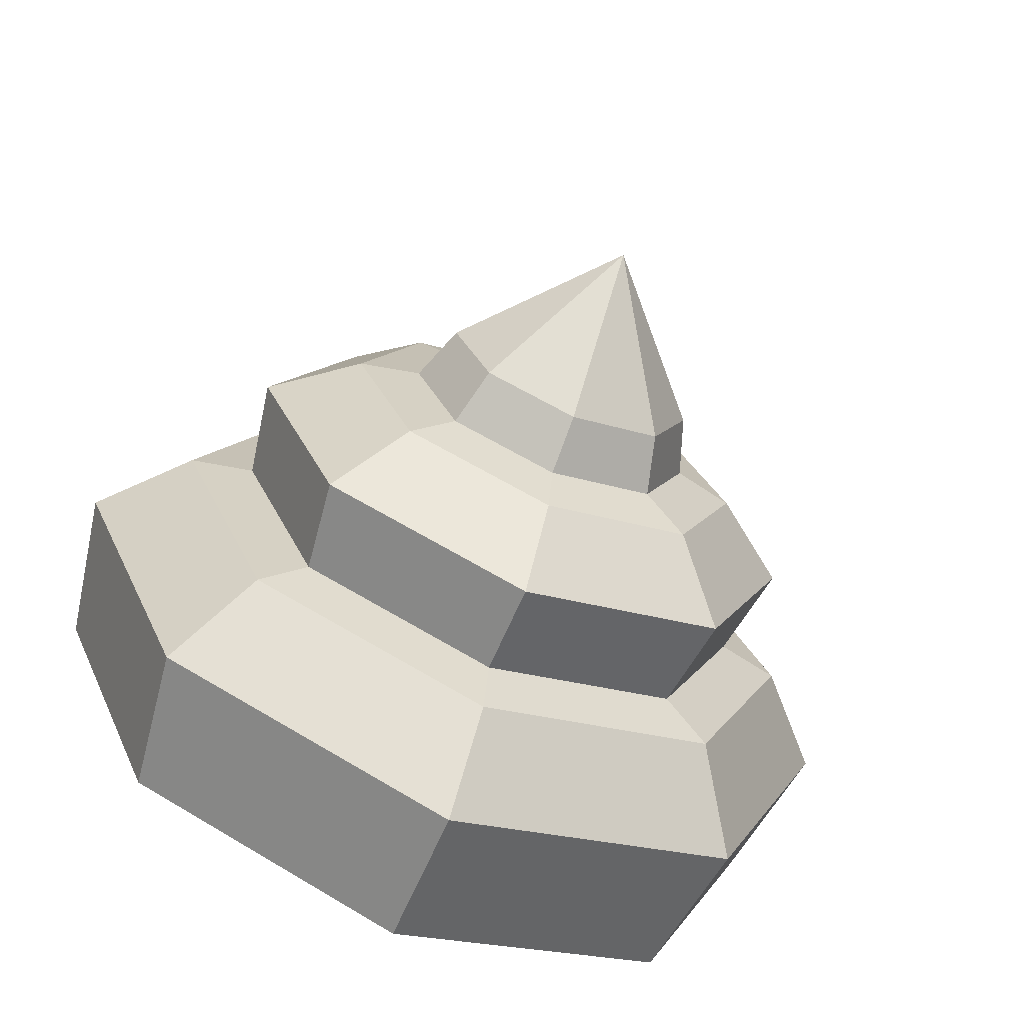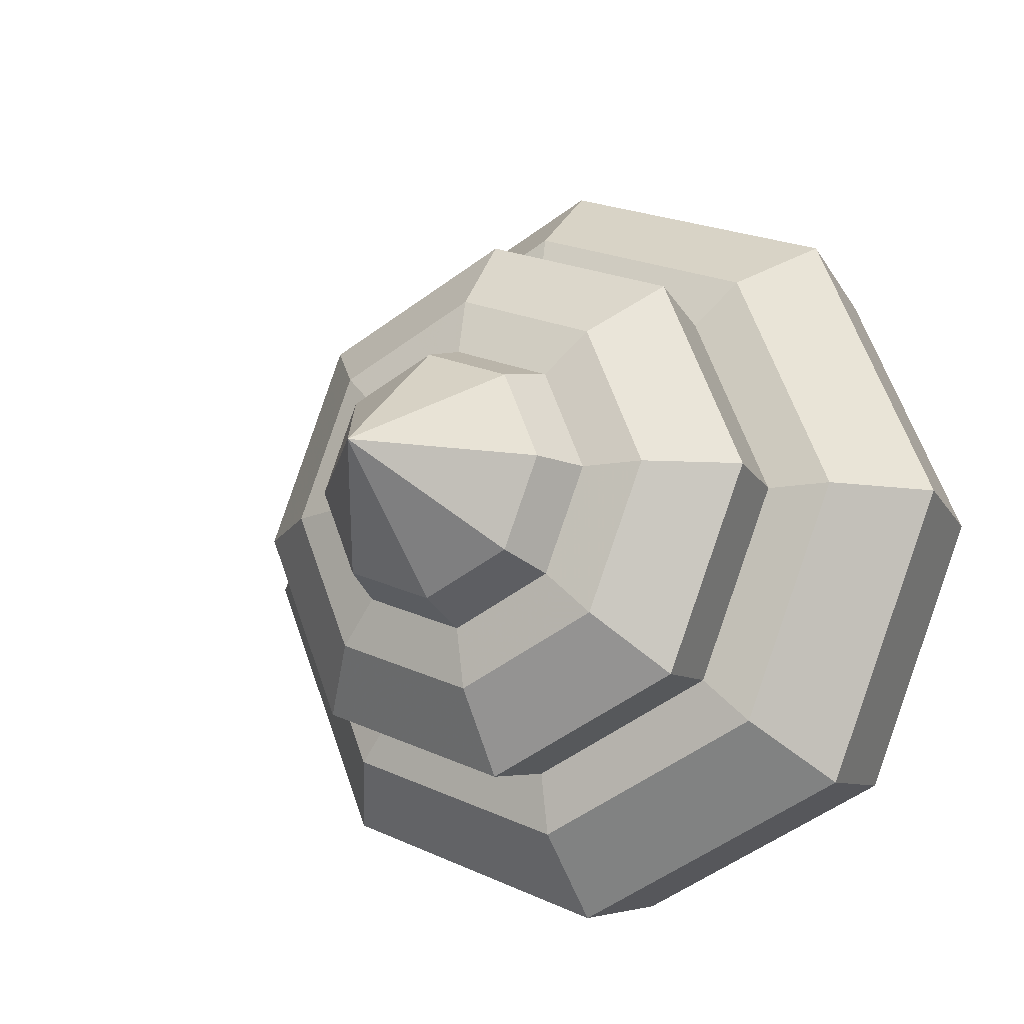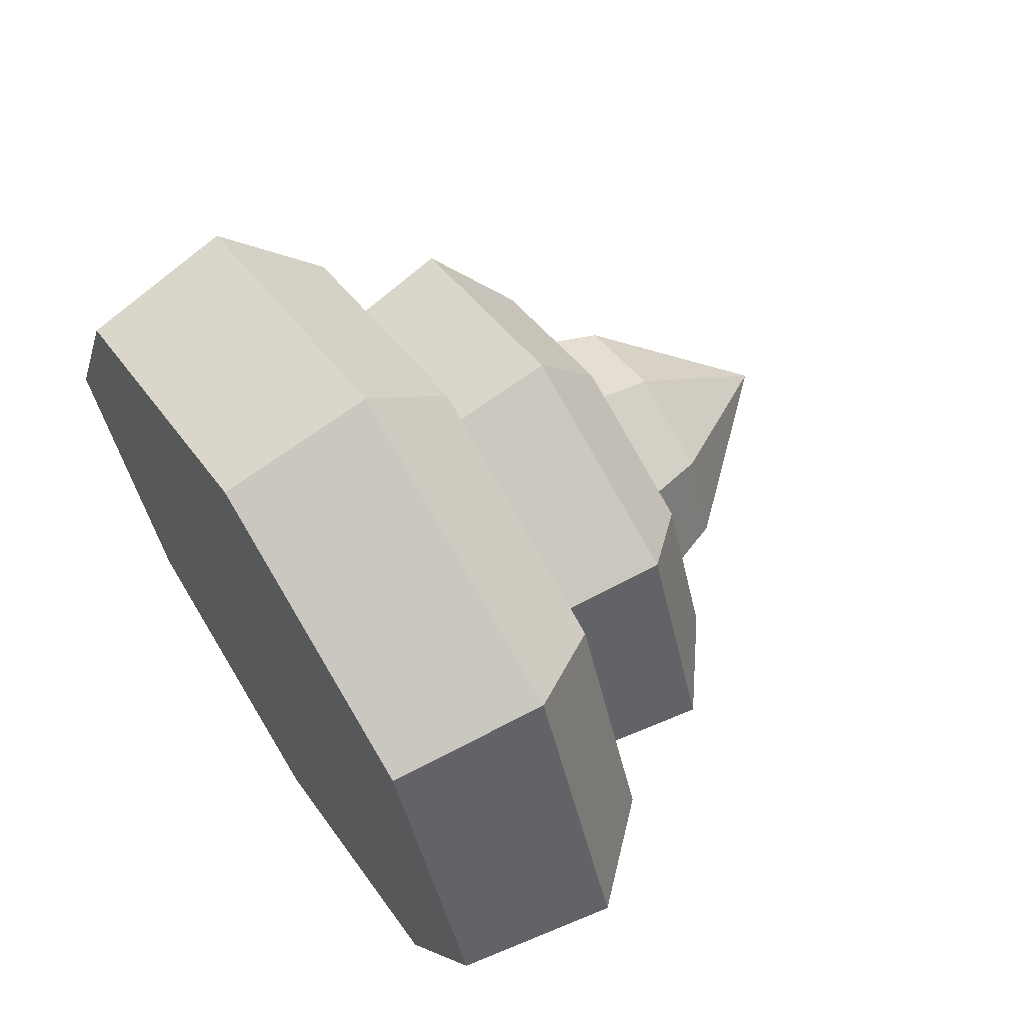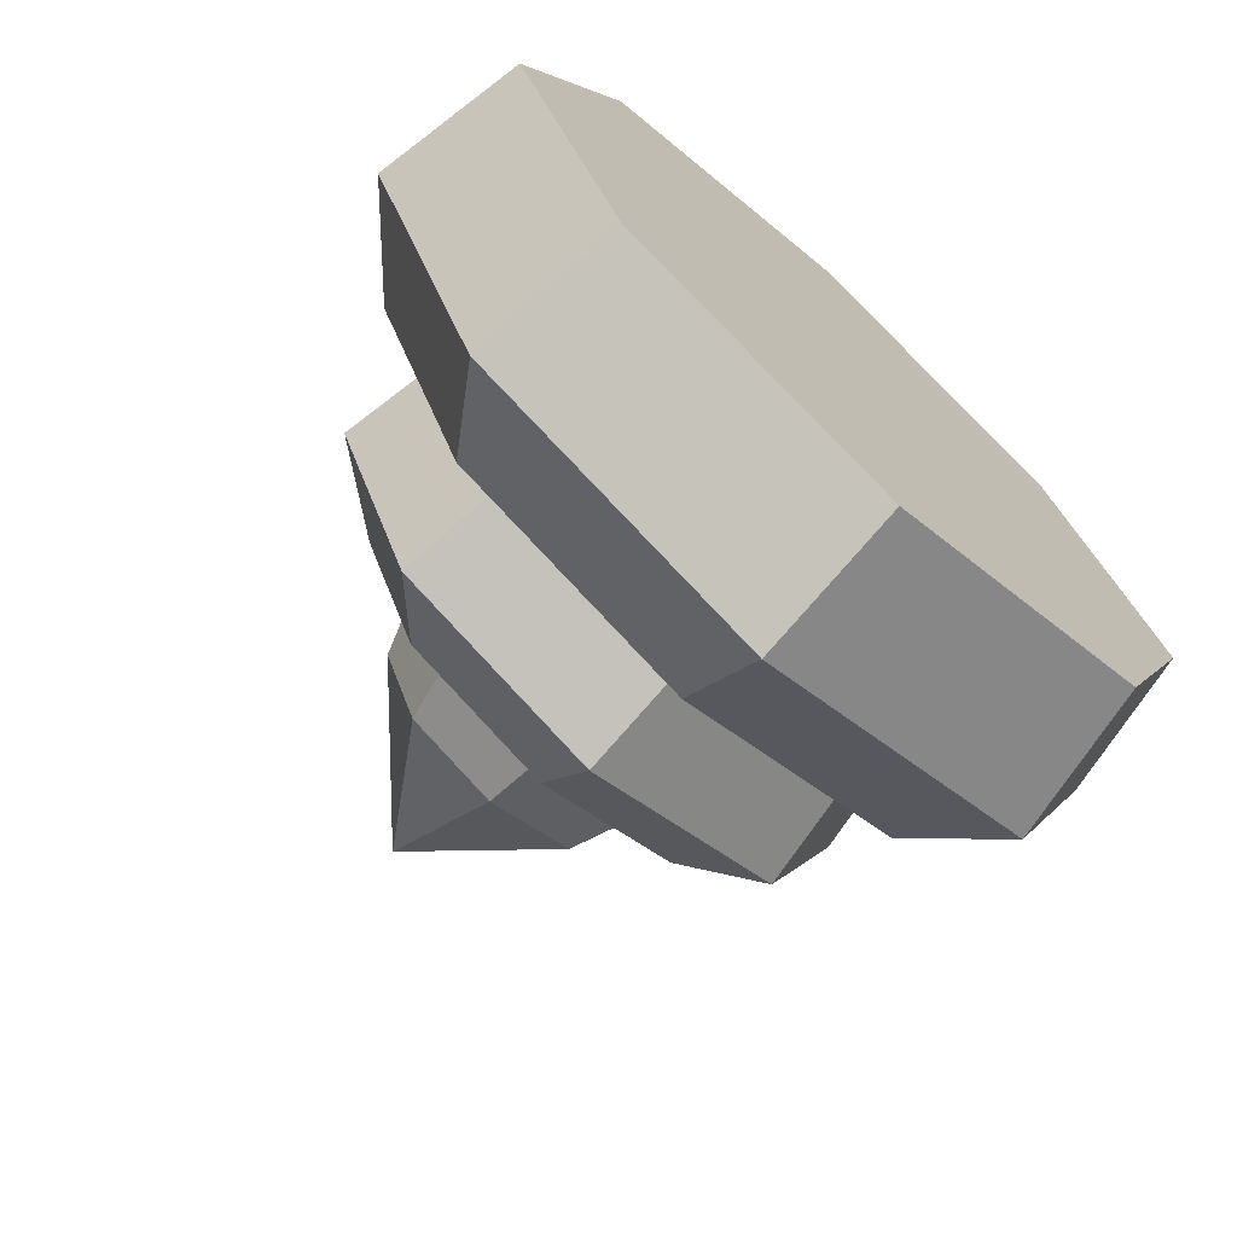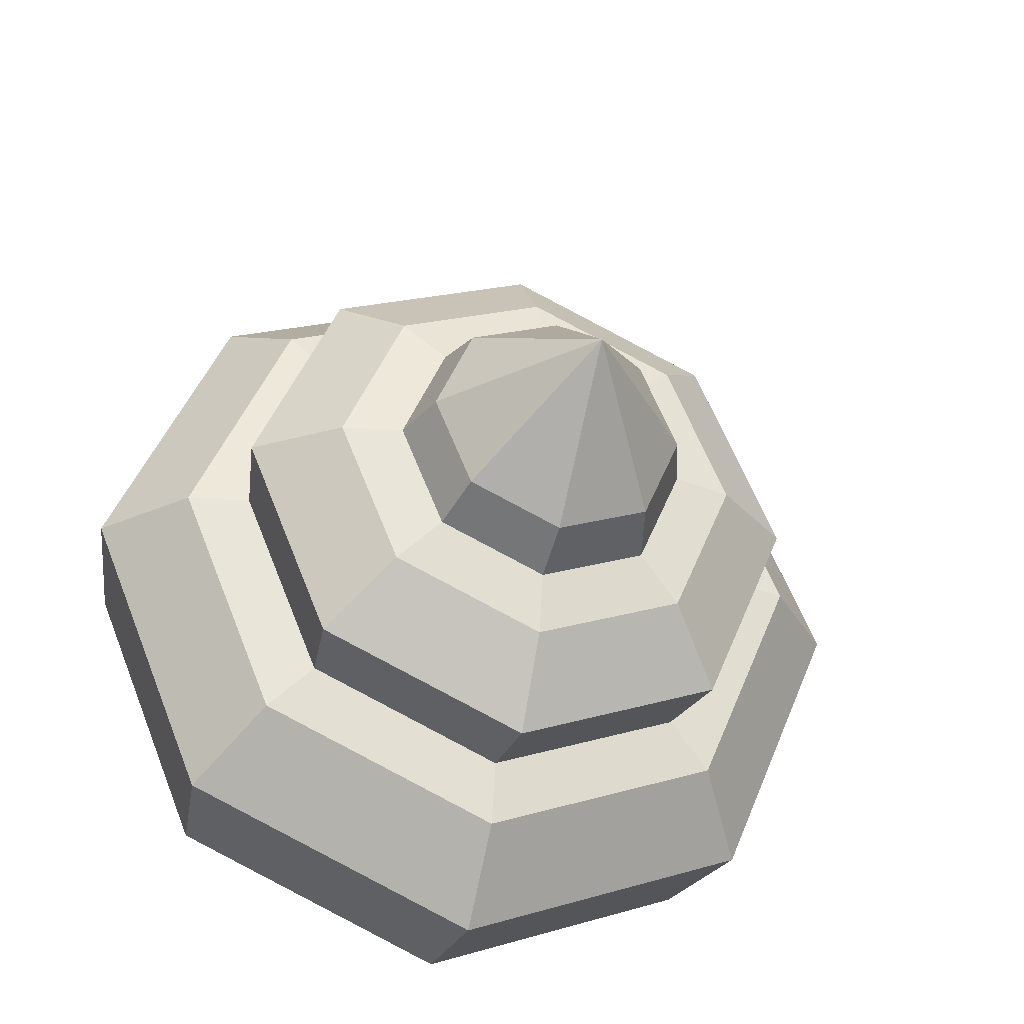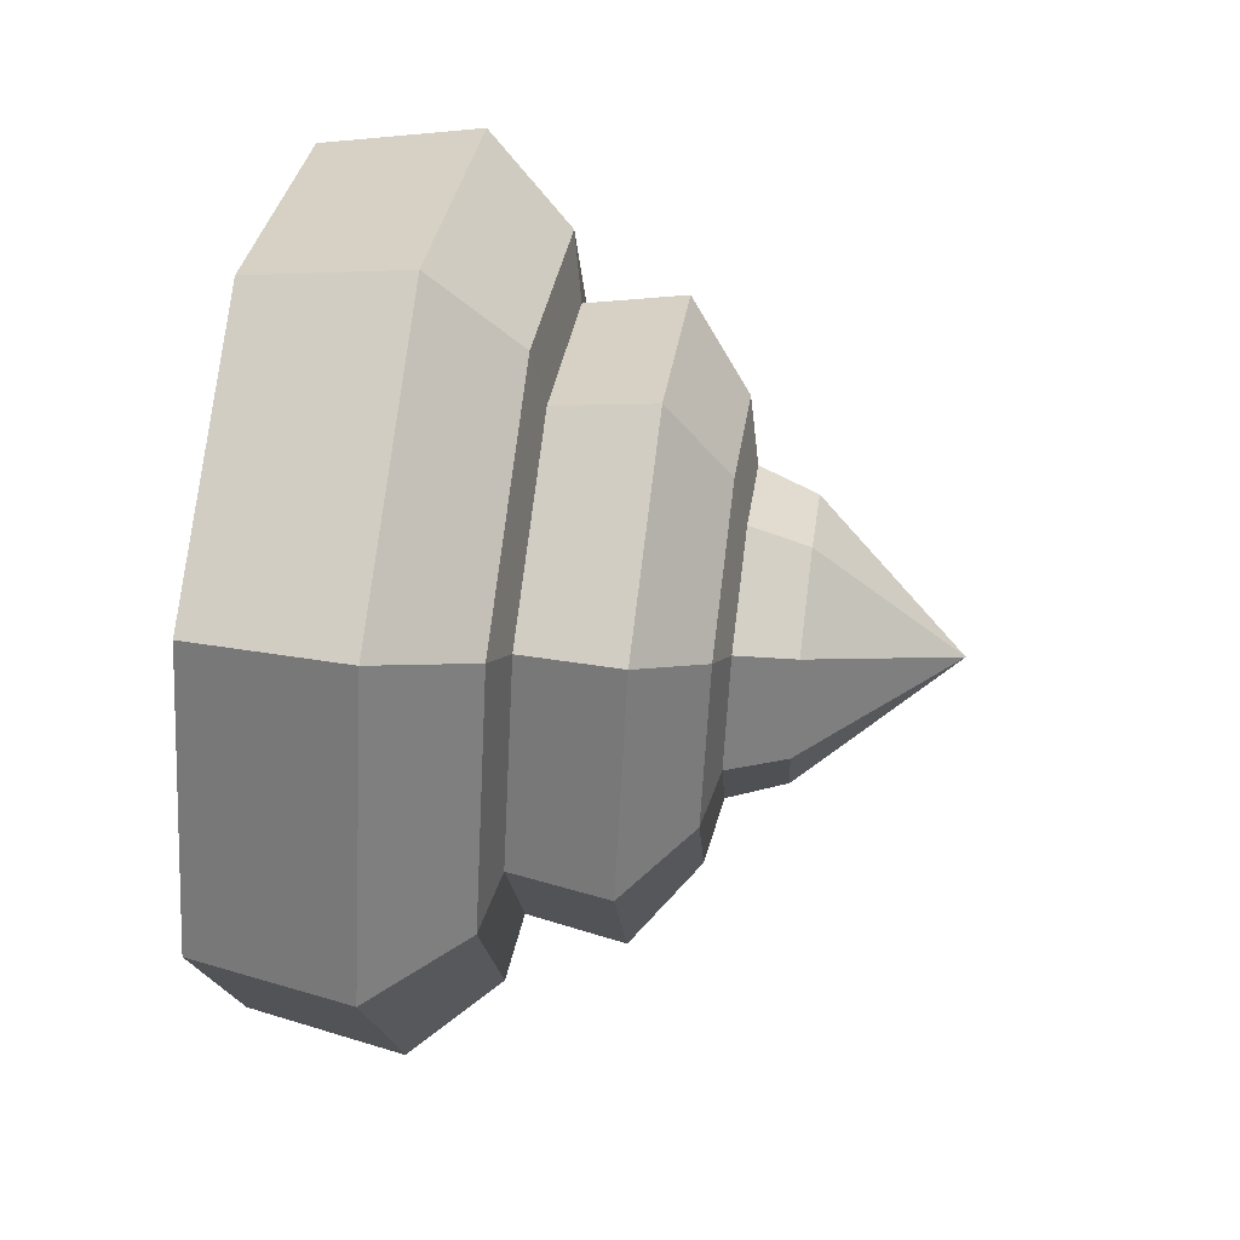
<metadata>
{"format":"obj","ext":"obj","renderer":"f3d","projection":"perspective","resolution":1024,"background":"white","views":[{"elev":-68.7,"azim":68.0,"up":"+Z"},{"elev":-15.7,"azim":121.3,"up":"+Y"},{"elev":64.6,"azim":-32.9,"up":"+Y"},{"elev":-70.5,"azim":-132.4,"up":"+Z"},{"elev":-34.9,"azim":73.4,"up":"+Y"},{"elev":52.3,"azim":7.7,"up":"+Y"}]}
</metadata>
<code>
o Shit_Hammer.001
v 0.001274 0.3262 -0
v 0.1963 0.2818 0
v 0.001274 0.2306 -0.2306
v 0.1963 0.1992 -0.1992
v 0.001274 -0 -0.3262
v 0.1963 0 -0.2818
v 0.001274 -0.2306 -0.2306
v 0.1963 -0.1992 -0.1992
v 0.001274 -0.3262 0
v 0.1963 -0.2818 0
v 0.001274 -0.2306 0.2306
v 0.1963 -0.1992 0.1992
v 0.001274 0 0.3262
v 0.1963 0 0.2818
v 0.001274 0.2306 0.2306
v 0.1963 0.1992 0.1992
v 0.1257 0.3486 0
v 0.1257 0.2465 -0.2465
v 0.1257 -0 -0.3486
v 0.1257 -0.2465 -0.2465
v 0.1257 -0.3486 0
v 0.1257 -0.2465 0.2465
v 0.1257 0 0.3486
v 0.1257 0.2465 0.2465
v 0.2068 0.229 0
v 0.2068 0.1619 -0.1619
v 0.2068 0 -0.229
v 0.2068 -0.1619 -0.1619
v 0.2068 -0.229 0
v 0.2068 -0.1619 0.1619
v 0.2068 0 0.229
v 0.2068 0.1619 0.1619
v 0.3365 0.1746 0
v 0.3365 0.1235 -0.1235
v 0.3365 0 -0.1746
v 0.3365 -0.1235 -0.1235
v 0.3365 -0.1746 0
v 0.3365 -0.1235 0.1235
v 0.3365 0 0.1746
v 0.3365 0.1235 0.1235
v 0.3471 0.1244 0
v 0.3471 0.08794 -0.08794
v 0.3471 0 -0.1244
v 0.3471 -0.08794 -0.08794
v 0.3471 -0.1244 0
v 0.3471 -0.08794 0.08794
v 0.3471 0 0.1244
v 0.3471 0.08794 0.08794
v 0.5124 0 0
v 0.2855 0 -0.2428
v 0.2855 -0.1717 -0.1717
v 0.2855 -0.2428 0
v 0.2855 -0.1717 0.1717
v 0.2855 0 0.2428
v 0.2855 0.1717 0.1717
v 0.2855 0.2428 0
v 0.3939 0.1077 0
v 0.3939 0.07613 0.07613
v 0.3939 0 0.1077
v 0.3939 -0.07613 0.07613
v 0.3939 -0.1077 0
v 0.3939 -0.07613 -0.07613
v 0.3939 0 -0.1077
v 0.3939 0.07613 -0.07613
v 0.2855 0.1717 -0.1717
f 17 2 4 18
f 18 4 6 19
f 19 6 8 20
f 20 8 10 21
f 21 10 12 22
f 22 12 14 23
f 2 16 32 25
f 24 16 2 17
f 23 14 16 24
f 1 3 5 7 9 11 13 15
f 1 17 18 3
f 3 18 19 5
f 5 19 20 7
f 7 20 21 9
f 9 21 22 11
f 11 22 23 13
f 15 24 17 1
f 13 23 24 15
f 56 55 40 33
f 16 14 31 32
f 14 12 30 31
f 12 10 29 30
f 10 8 28 29
f 8 6 27 28
f 6 4 26 27
f 4 2 25 26
f 33 40 48 41
f 55 54 39 40
f 54 53 38 39
f 53 52 37 38
f 52 51 36 37
f 51 50 35 36
f 50 65 34 35
f 65 56 33 34
f 40 39 47 48
f 39 38 46 47
f 38 37 45 46
f 37 36 44 45
f 36 35 43 44
f 35 34 42 43
f 34 33 41 42
f 26 25 56 65
f 27 26 65 50
f 28 27 50 51
f 41 48 58 57
f 48 47 59 58
f 47 46 60 59
f 46 45 61 60
f 45 44 62 61
f 44 43 63 62
f 43 42 64 63
f 42 41 57 64
f 29 28 51 52
f 30 29 52 53
f 31 30 53 54
f 32 31 54 55
f 25 32 55 56
f 57 58 49
f 58 59 49
f 59 60 49
f 60 61 49
f 61 62 49
f 62 63 49
f 63 64 49
f 64 57 49

</code>
